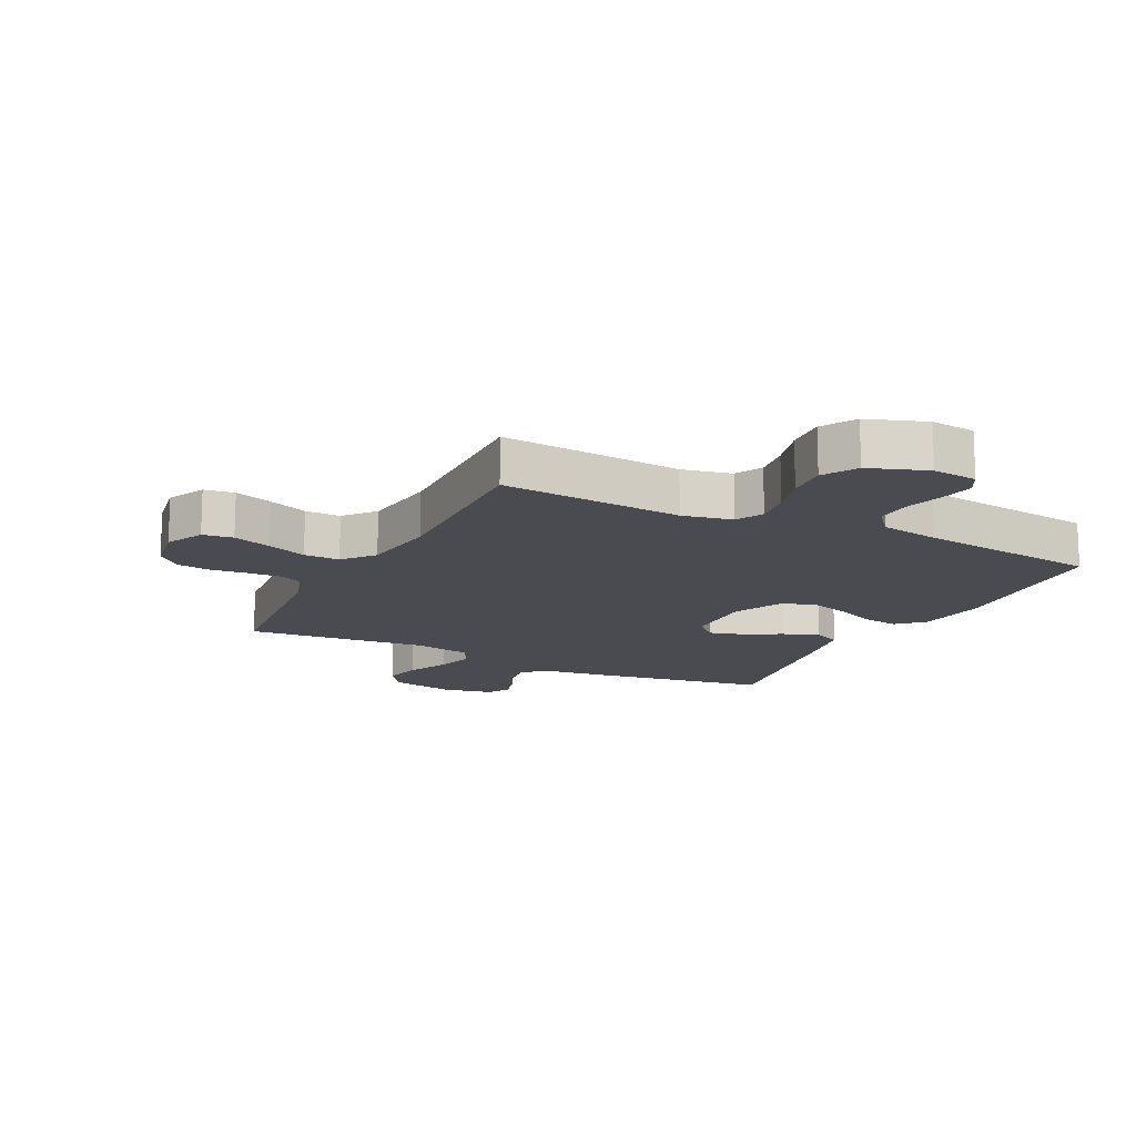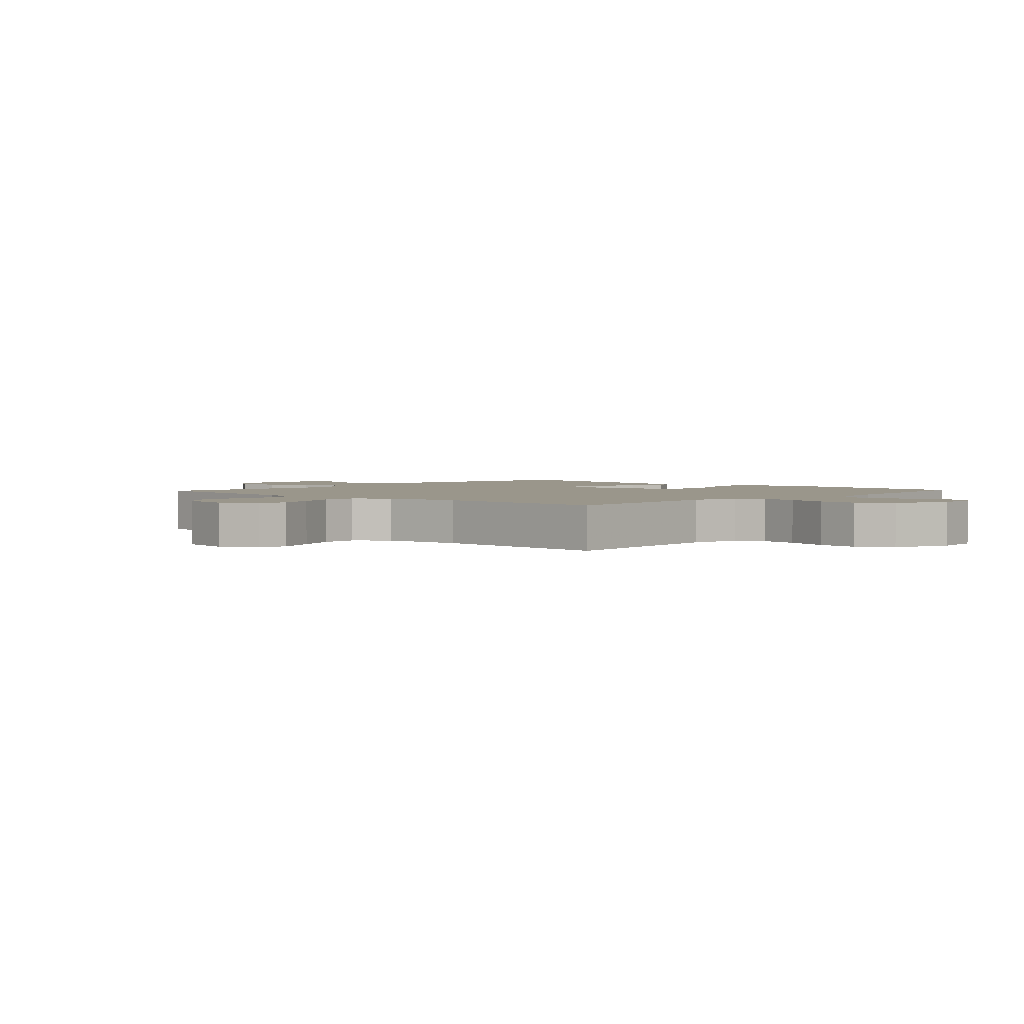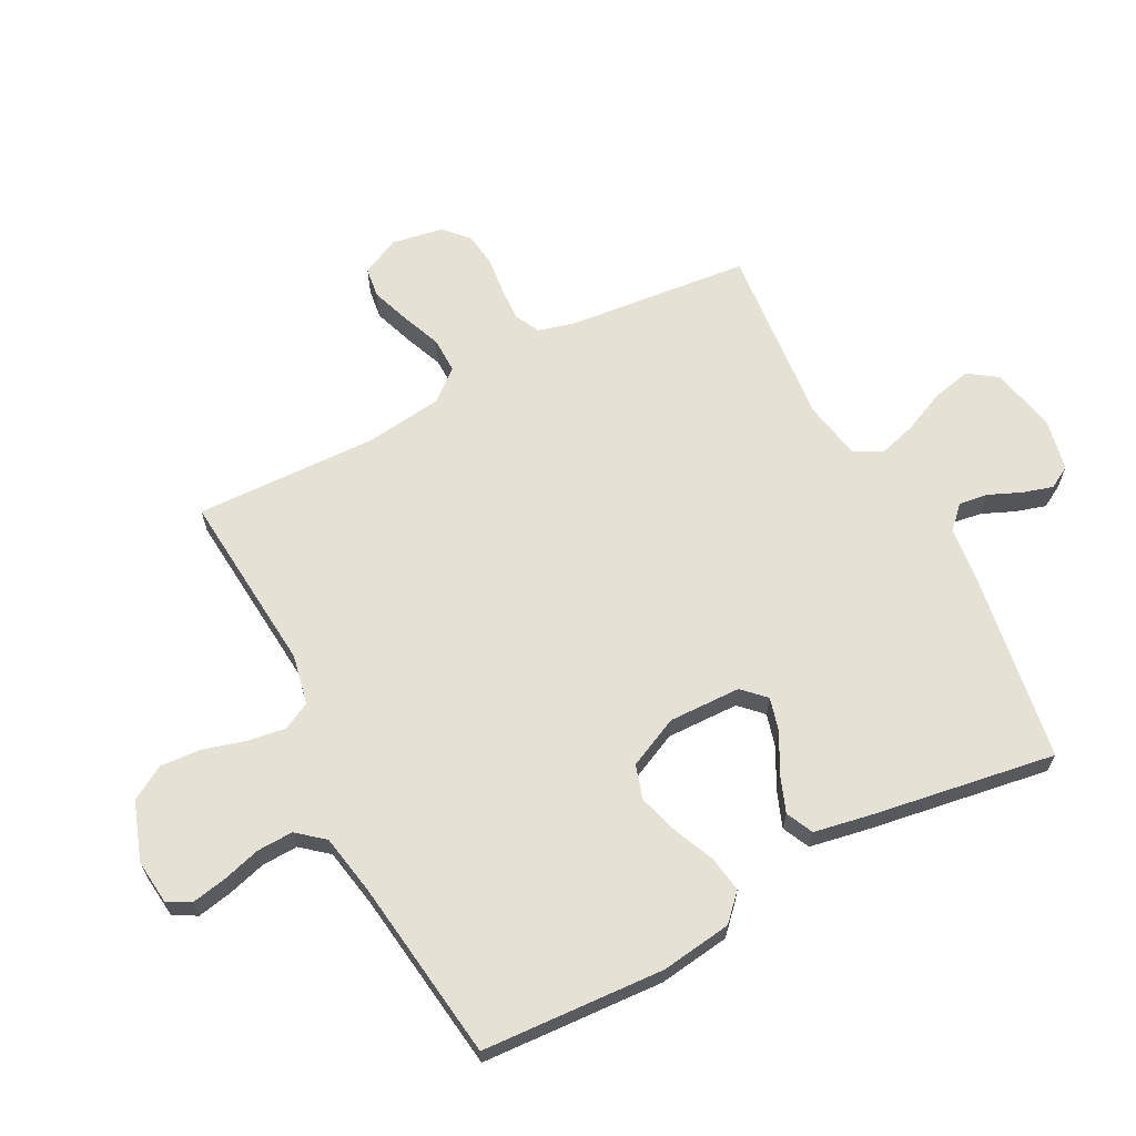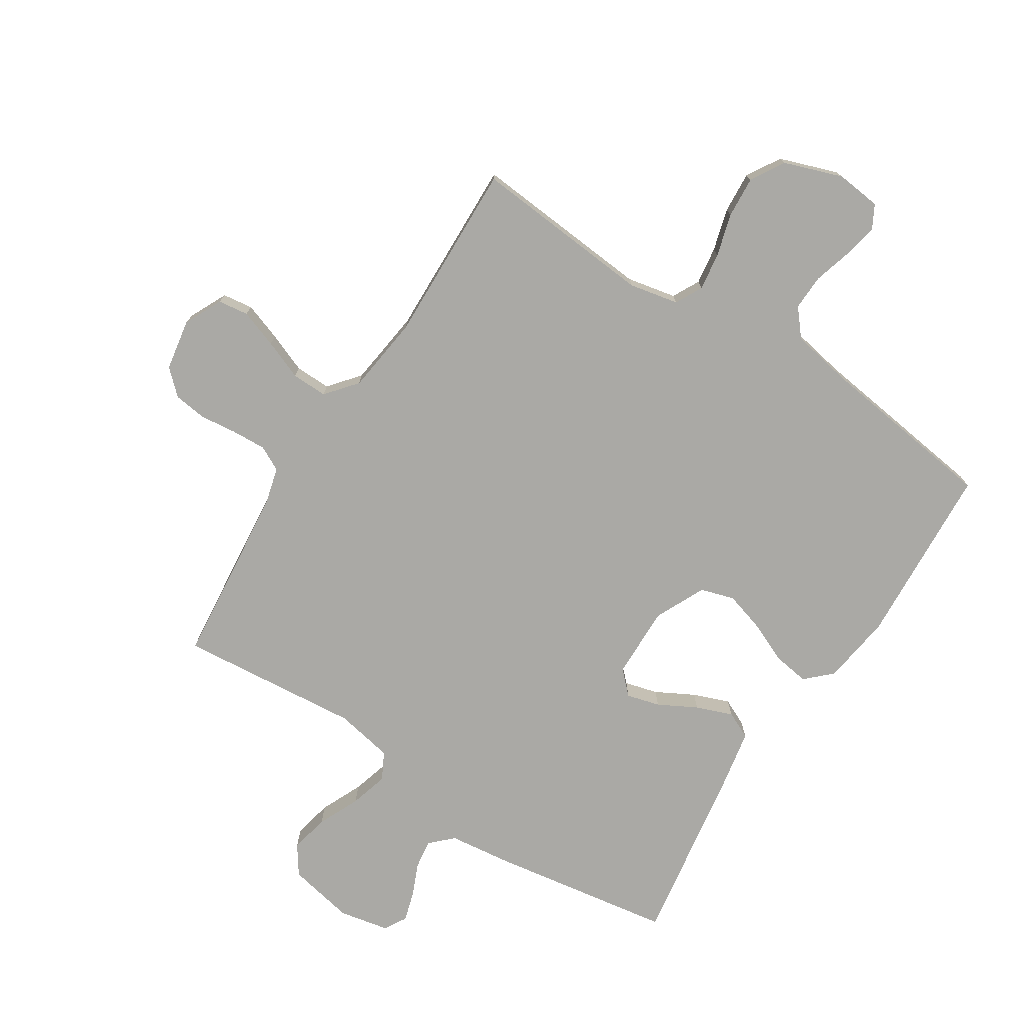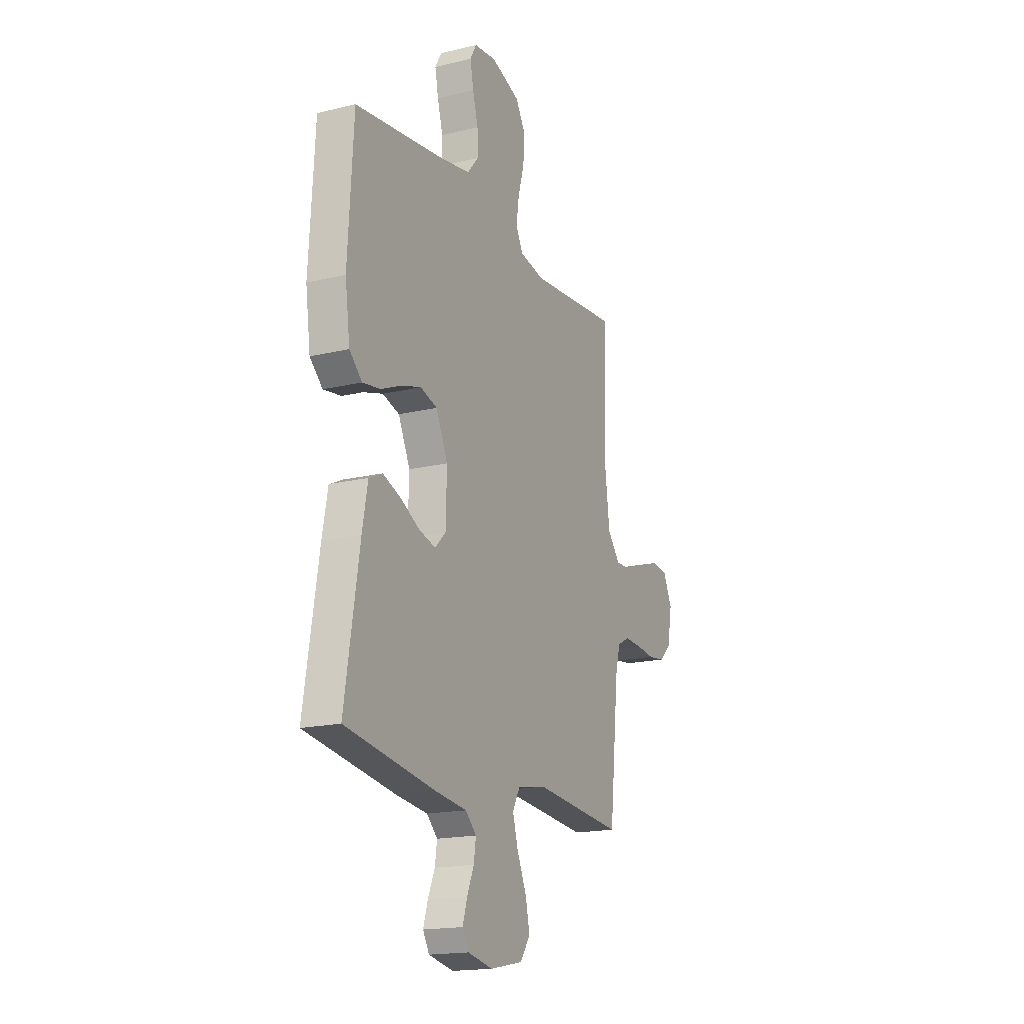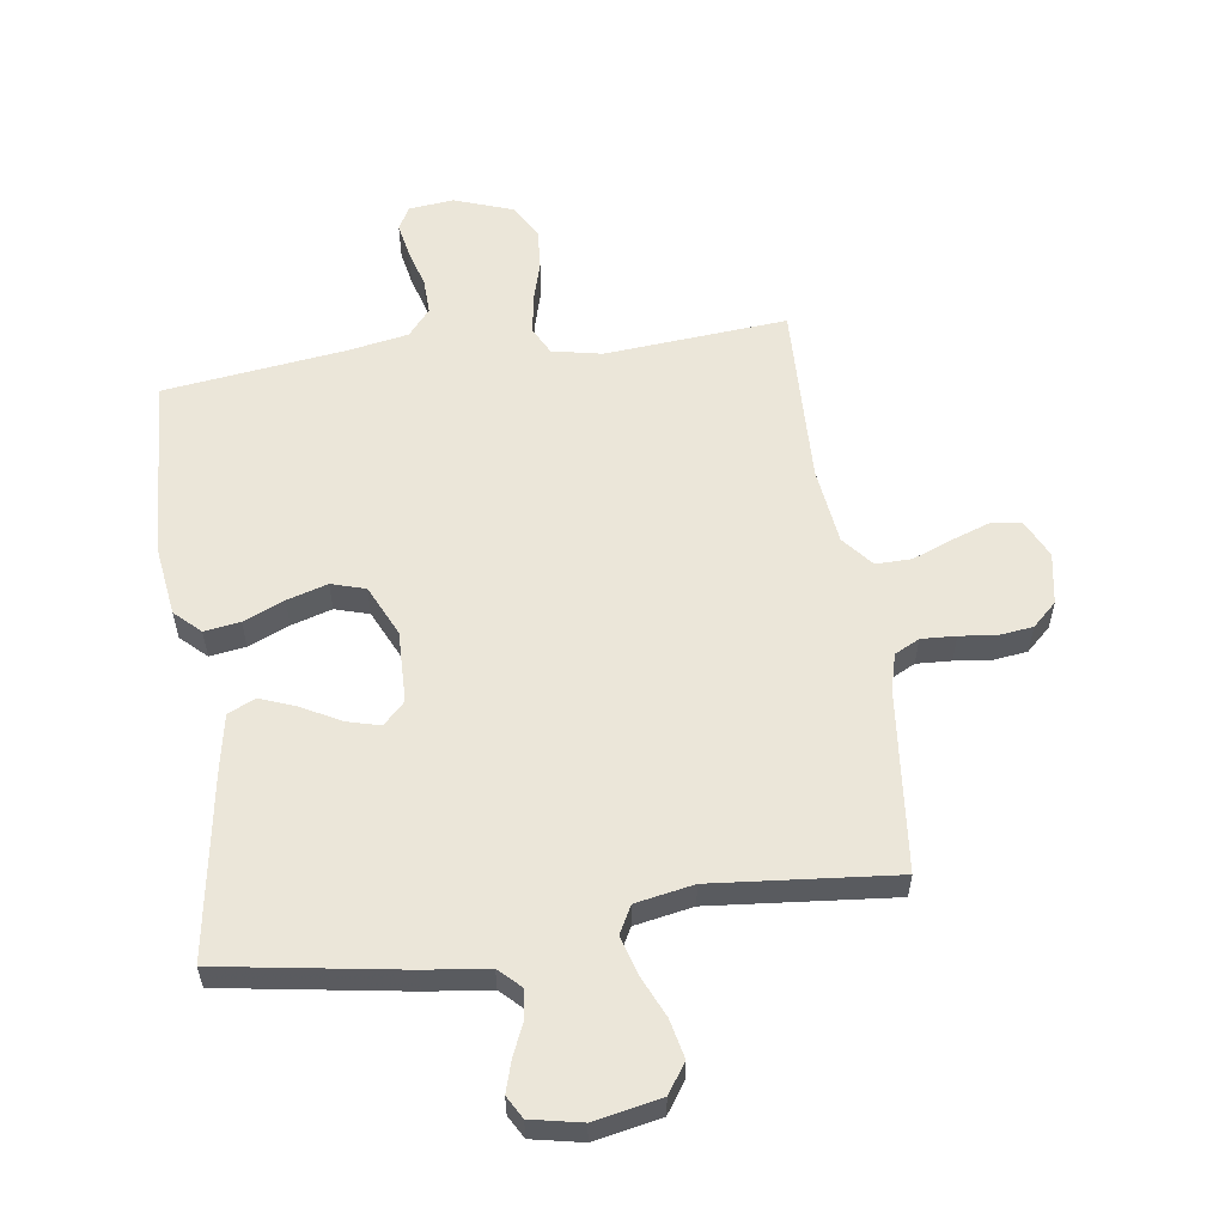
<metadata>
{"format":"obj","ext":"obj","renderer":"f3d","projection":"perspective","resolution":1024,"background":"white","views":[{"elev":-14.6,"azim":-26.7,"up":"+Y"},{"elev":2.4,"azim":-46.9,"up":"+Y"},{"elev":65.1,"azim":62.3,"up":"+Y"},{"elev":-75.4,"azim":-32.8,"up":"+Y"},{"elev":-17.6,"azim":115.5,"up":"+Z"},{"elev":57.3,"azim":171.9,"up":"+Y"}]}
</metadata>
<code>
v -0.5 0.07 0.5
v -0.2 0.07 0.475
v -0.118 0.07 0.492
v -0.095 0.07 0.537
v -0.104 0.07 0.599
v -0.124 0.07 0.669
v -0.129 0.07 0.737
v -0.096 0.07 0.793
v 0 0.07 0.827
v 0.074 0.07 0.819
v 0.095 0.07 0.781
v 0.084 0.07 0.724
v 0.066 0.07 0.66
v 0.064 0.07 0.601
v 0.101 0.07 0.557
v 0.2 0.07 0.539
v 0.5 0.07 0.5
v 0.518 0.07 0.2
v 0.502 0.07 0.083
v 0.46 0.07 0.043
v 0.401 0.07 0.052
v 0.334 0.07 0.081
v 0.267 0.07 0.101
v 0.211 0.07 0.084
v 0.172 0.07 0
v 0.175 0.07 -0.119
v 0.211 0.07 -0.155
v 0.266 0.07 -0.14
v 0.329 0.07 -0.106
v 0.389 0.07 -0.083
v 0.434 0.07 -0.104
v 0.452 0.07 -0.2
v 0.5 0.07 -0.5
v 0.2 0.07 -0.548
v 0.095 0.07 -0.561
v 0.059 0.07 -0.596
v 0.066 0.07 -0.644
v 0.089 0.07 -0.697
v 0.104 0.07 -0.747
v 0.083 0.07 -0.784
v 0 0.07 -0.801
v -0.11 0.07 -0.779
v -0.143 0.07 -0.731
v -0.129 0.07 -0.667
v -0.098 0.07 -0.598
v -0.08 0.07 -0.535
v -0.104 0.07 -0.49
v -0.2 0.07 -0.472
v -0.5 0.07 -0.5
v -0.531 0.07 -0.2
v -0.547 0.07 -0.14
v -0.588 0.07 -0.119
v -0.645 0.07 -0.122
v -0.706 0.07 -0.129
v -0.761 0.07 -0.122
v -0.801 0.07 -0.085
v -0.816 0.07 0
v -0.786 0.07 0.063
v -0.736 0.07 0.07
v -0.673 0.07 0.048
v -0.607 0.07 0.022
v -0.548 0.07 0.021
v -0.506 0.07 0.072
v -0.49 0.07 0.2
v -0.5 0 0.5
v -0.2 0 0.475
v -0.118 0 0.492
v -0.095 0 0.537
v -0.104 0 0.599
v -0.124 0 0.669
v -0.129 0 0.737
v -0.096 0 0.793
v 0 0 0.827
v 0.074 0 0.819
v 0.095 0 0.781
v 0.084 0 0.724
v 0.066 0 0.66
v 0.064 0 0.601
v 0.101 0 0.557
v 0.2 0 0.539
v 0.5 0 0.5
v 0.518 0 0.2
v 0.502 0 0.083
v 0.46 0 0.043
v 0.401 0 0.052
v 0.334 0 0.081
v 0.267 0 0.101
v 0.211 0 0.084
v 0.172 0 0
v 0.175 0 -0.119
v 0.211 0 -0.155
v 0.266 0 -0.14
v 0.329 0 -0.106
v 0.389 0 -0.083
v 0.434 0 -0.104
v 0.452 0 -0.2
v 0.5 0 -0.5
v 0.2 0 -0.548
v 0.095 0 -0.561
v 0.059 0 -0.596
v 0.066 0 -0.644
v 0.089 0 -0.697
v 0.104 0 -0.747
v 0.083 0 -0.784
v 0 0 -0.801
v -0.11 0 -0.779
v -0.143 0 -0.731
v -0.129 0 -0.667
v -0.098 0 -0.598
v -0.08 0 -0.535
v -0.104 0 -0.49
v -0.2 0 -0.472
v -0.5 0 -0.5
v -0.531 0 -0.2
v -0.547 0 -0.14
v -0.588 0 -0.119
v -0.645 0 -0.122
v -0.706 0 -0.129
v -0.761 0 -0.122
v -0.801 0 -0.085
v -0.816 0 0
v -0.786 0 0.063
v -0.736 0 0.07
v -0.673 0 0.048
v -0.607 0 0.022
v -0.548 0 0.021
v -0.506 0 0.072
v -0.49 0 0.2
f 58 59 60 61
f 56 57 58 61
f 56 61 62
f 53 54 55 56
f 52 53 56 62
f 51 52 62 63
f 48 49 50
f 47 48 50 51
f 42 43 44 45
f 42 45 46
f 41 42 46
f 40 41 46
f 37 38 39 40
f 36 37 40 46
f 35 36 46 47
f 28 29 30 31
f 27 28 31 32
f 19 20 21 22
f 19 22 23
f 16 17 18 19
f 15 16 19 23
f 14 15 23 24
f 10 11 12 13
f 8 9 10 13
f 8 13 14
f 5 6 7 8
f 4 5 8 14
f 3 4 14 24
f 64 1 2
f 63 64 2 3
f 27 32 33 34
f 26 27 34 35
f 25 26 35 47
f 25 47 51 63
f 3 24 25 63
f 125 124 123 122
f 125 122 121 120
f 126 125 120
f 120 119 118 117
f 126 120 117 116
f 127 126 116 115
f 114 113 112
f 115 114 112 111
f 109 108 107 106
f 110 109 106
f 110 106 105
f 110 105 104
f 104 103 102 101
f 110 104 101 100
f 111 110 100 99
f 95 94 93 92
f 96 95 92 91
f 86 85 84 83
f 87 86 83
f 83 82 81 80
f 87 83 80 79
f 88 87 79 78
f 77 76 75 74
f 77 74 73 72
f 78 77 72
f 72 71 70 69
f 78 72 69 68
f 88 78 68 67
f 66 65 128
f 67 66 128 127
f 98 97 96 91
f 99 98 91 90
f 111 99 90 89
f 127 115 111 89
f 127 89 88 67
f 1 65 66 2
f 2 66 67 3
f 3 67 68 4
f 4 68 69 5
f 5 69 70 6
f 6 70 71 7
f 7 71 72 8
f 8 72 73 9
f 9 73 74 10
f 10 74 75 11
f 11 75 76 12
f 12 76 77 13
f 13 77 78 14
f 14 78 79 15
f 15 79 80 16
f 16 80 81 17
f 17 81 82 18
f 18 82 83 19
f 19 83 84 20
f 20 84 85 21
f 21 85 86 22
f 22 86 87 23
f 23 87 88 24
f 24 88 89 25
f 25 89 90 26
f 26 90 91 27
f 27 91 92 28
f 28 92 93 29
f 29 93 94 30
f 30 94 95 31
f 31 95 96 32
f 32 96 97 33
f 33 97 98 34
f 34 98 99 35
f 35 99 100 36
f 36 100 101 37
f 37 101 102 38
f 38 102 103 39
f 39 103 104 40
f 40 104 105 41
f 41 105 106 42
f 42 106 107 43
f 43 107 108 44
f 44 108 109 45
f 45 109 110 46
f 46 110 111 47
f 47 111 112 48
f 48 112 113 49
f 49 113 114 50
f 50 114 115 51
f 51 115 116 52
f 52 116 117 53
f 53 117 118 54
f 54 118 119 55
f 55 119 120 56
f 56 120 121 57
f 57 121 122 58
f 58 122 123 59
f 59 123 124 60
f 60 124 125 61
f 61 125 126 62
f 62 126 127 63
f 63 127 128 64
f 64 128 65 1

</code>
